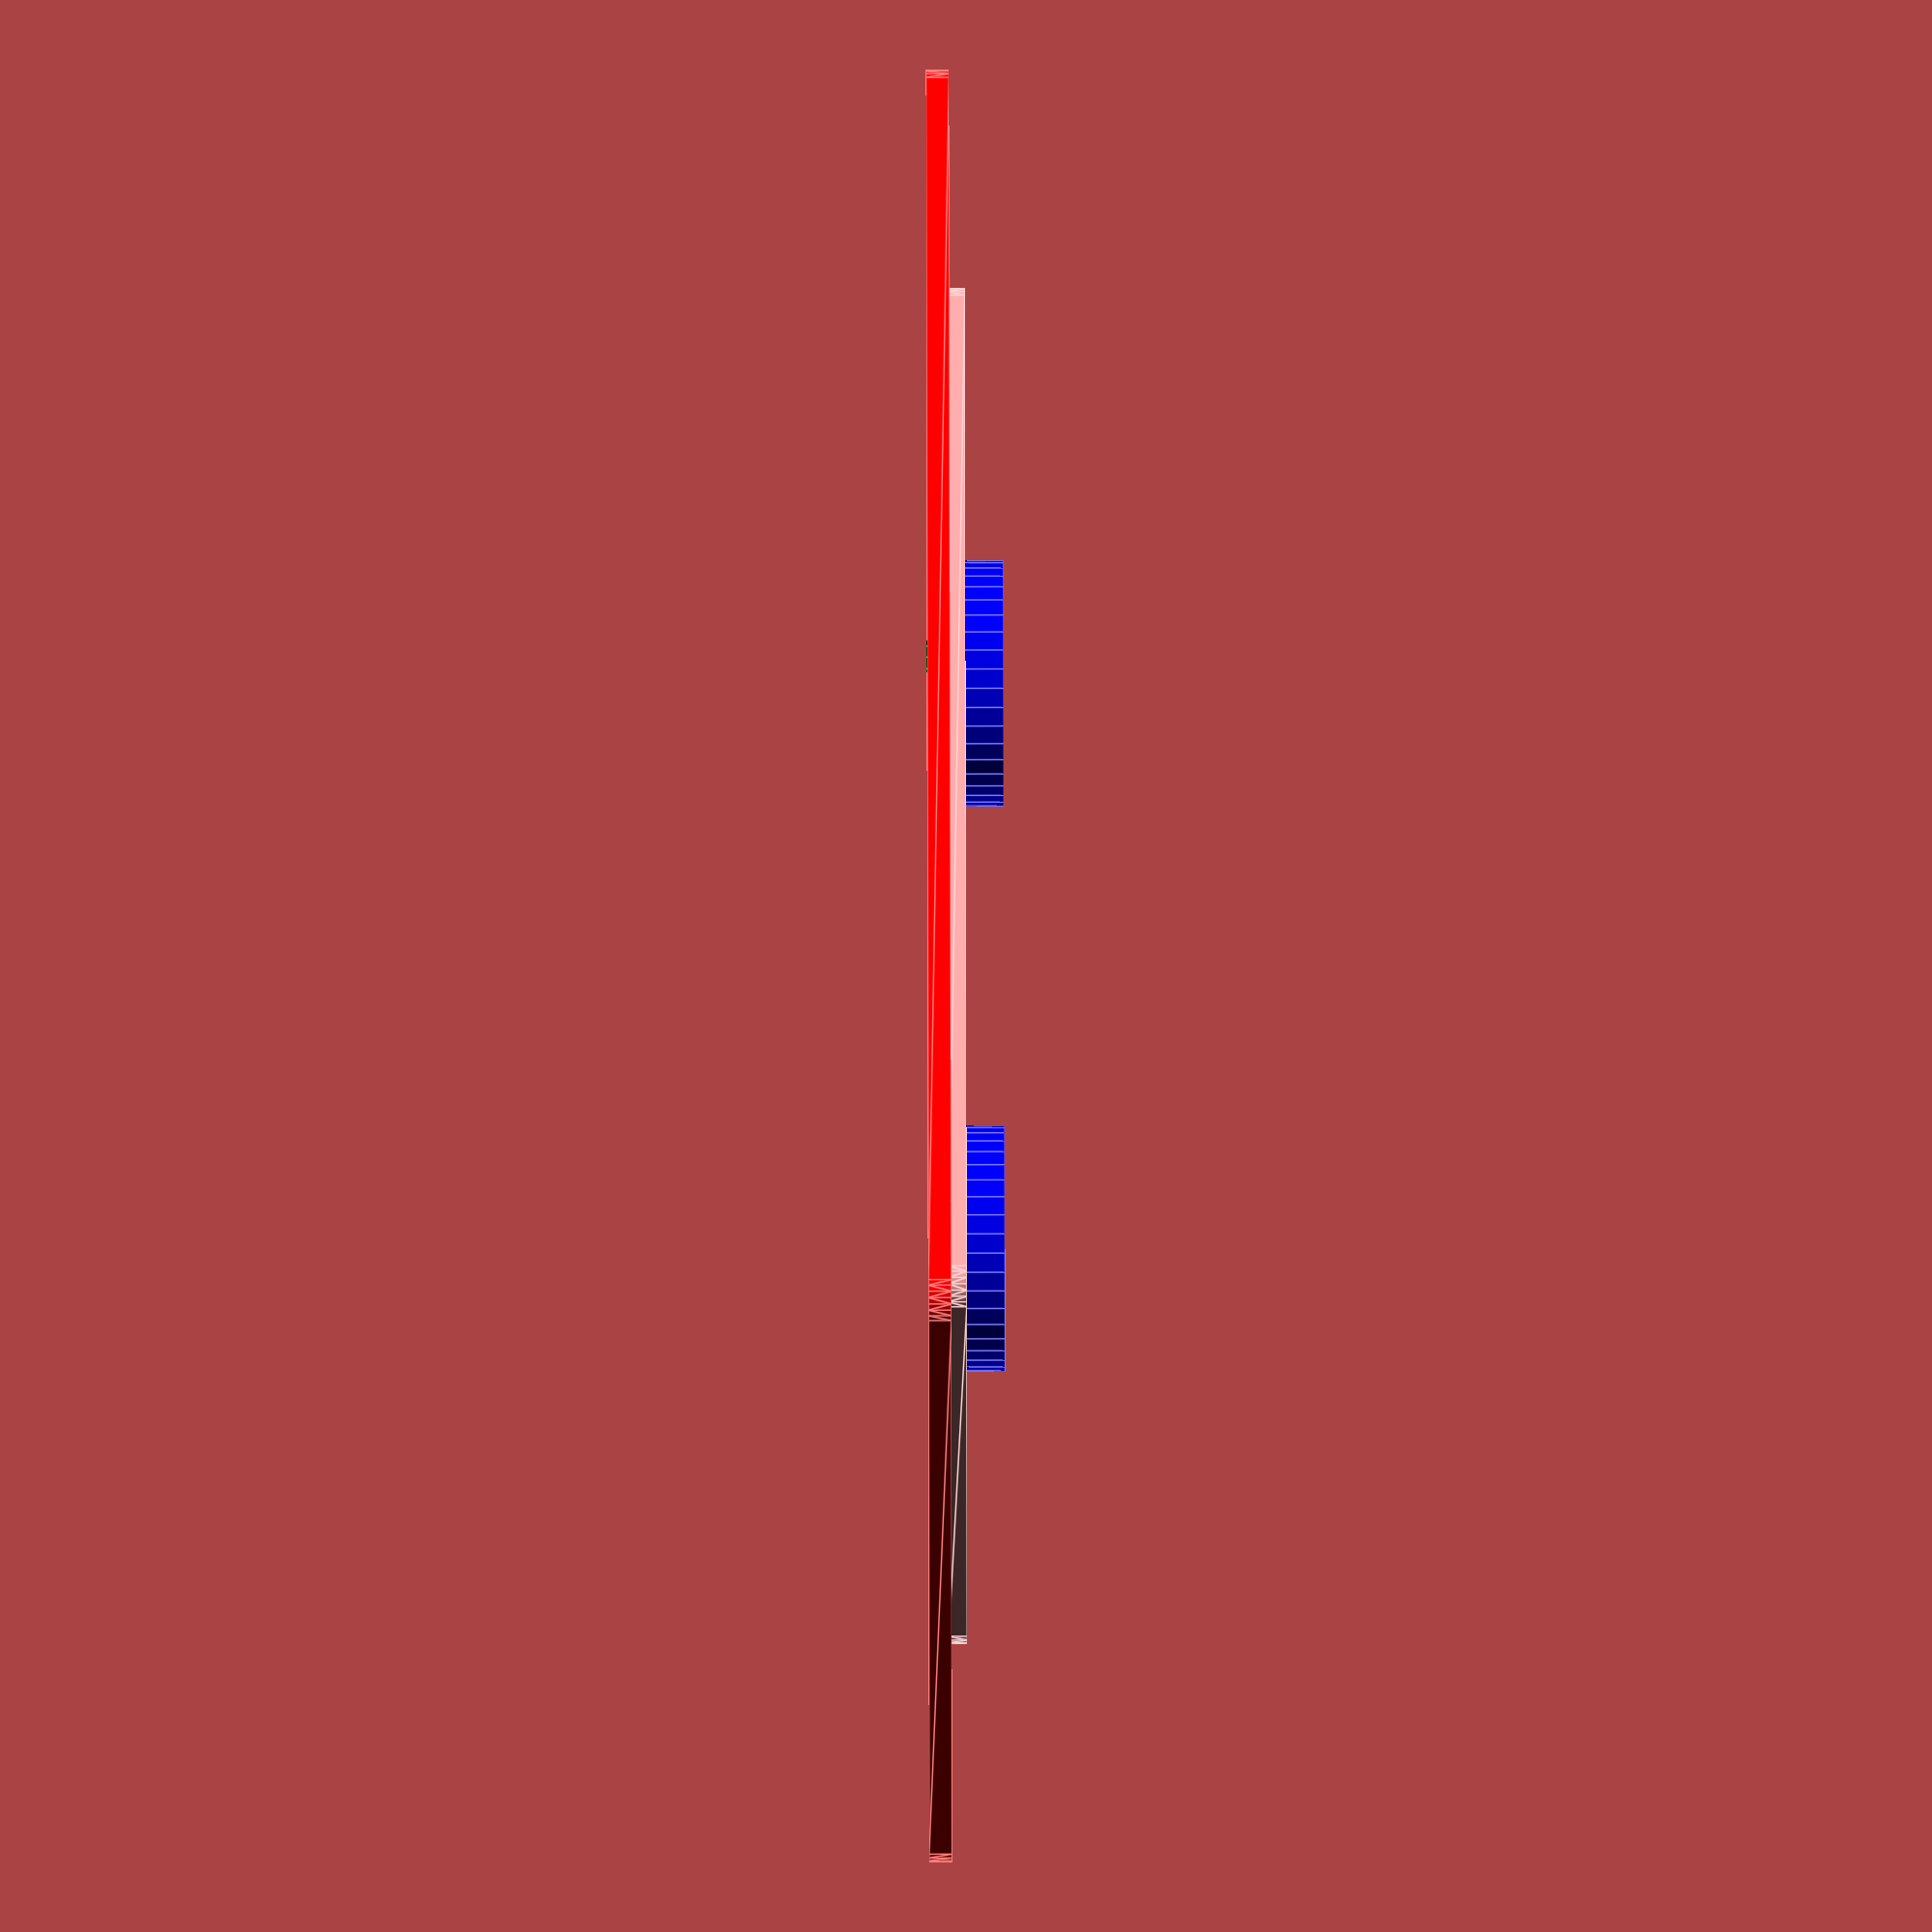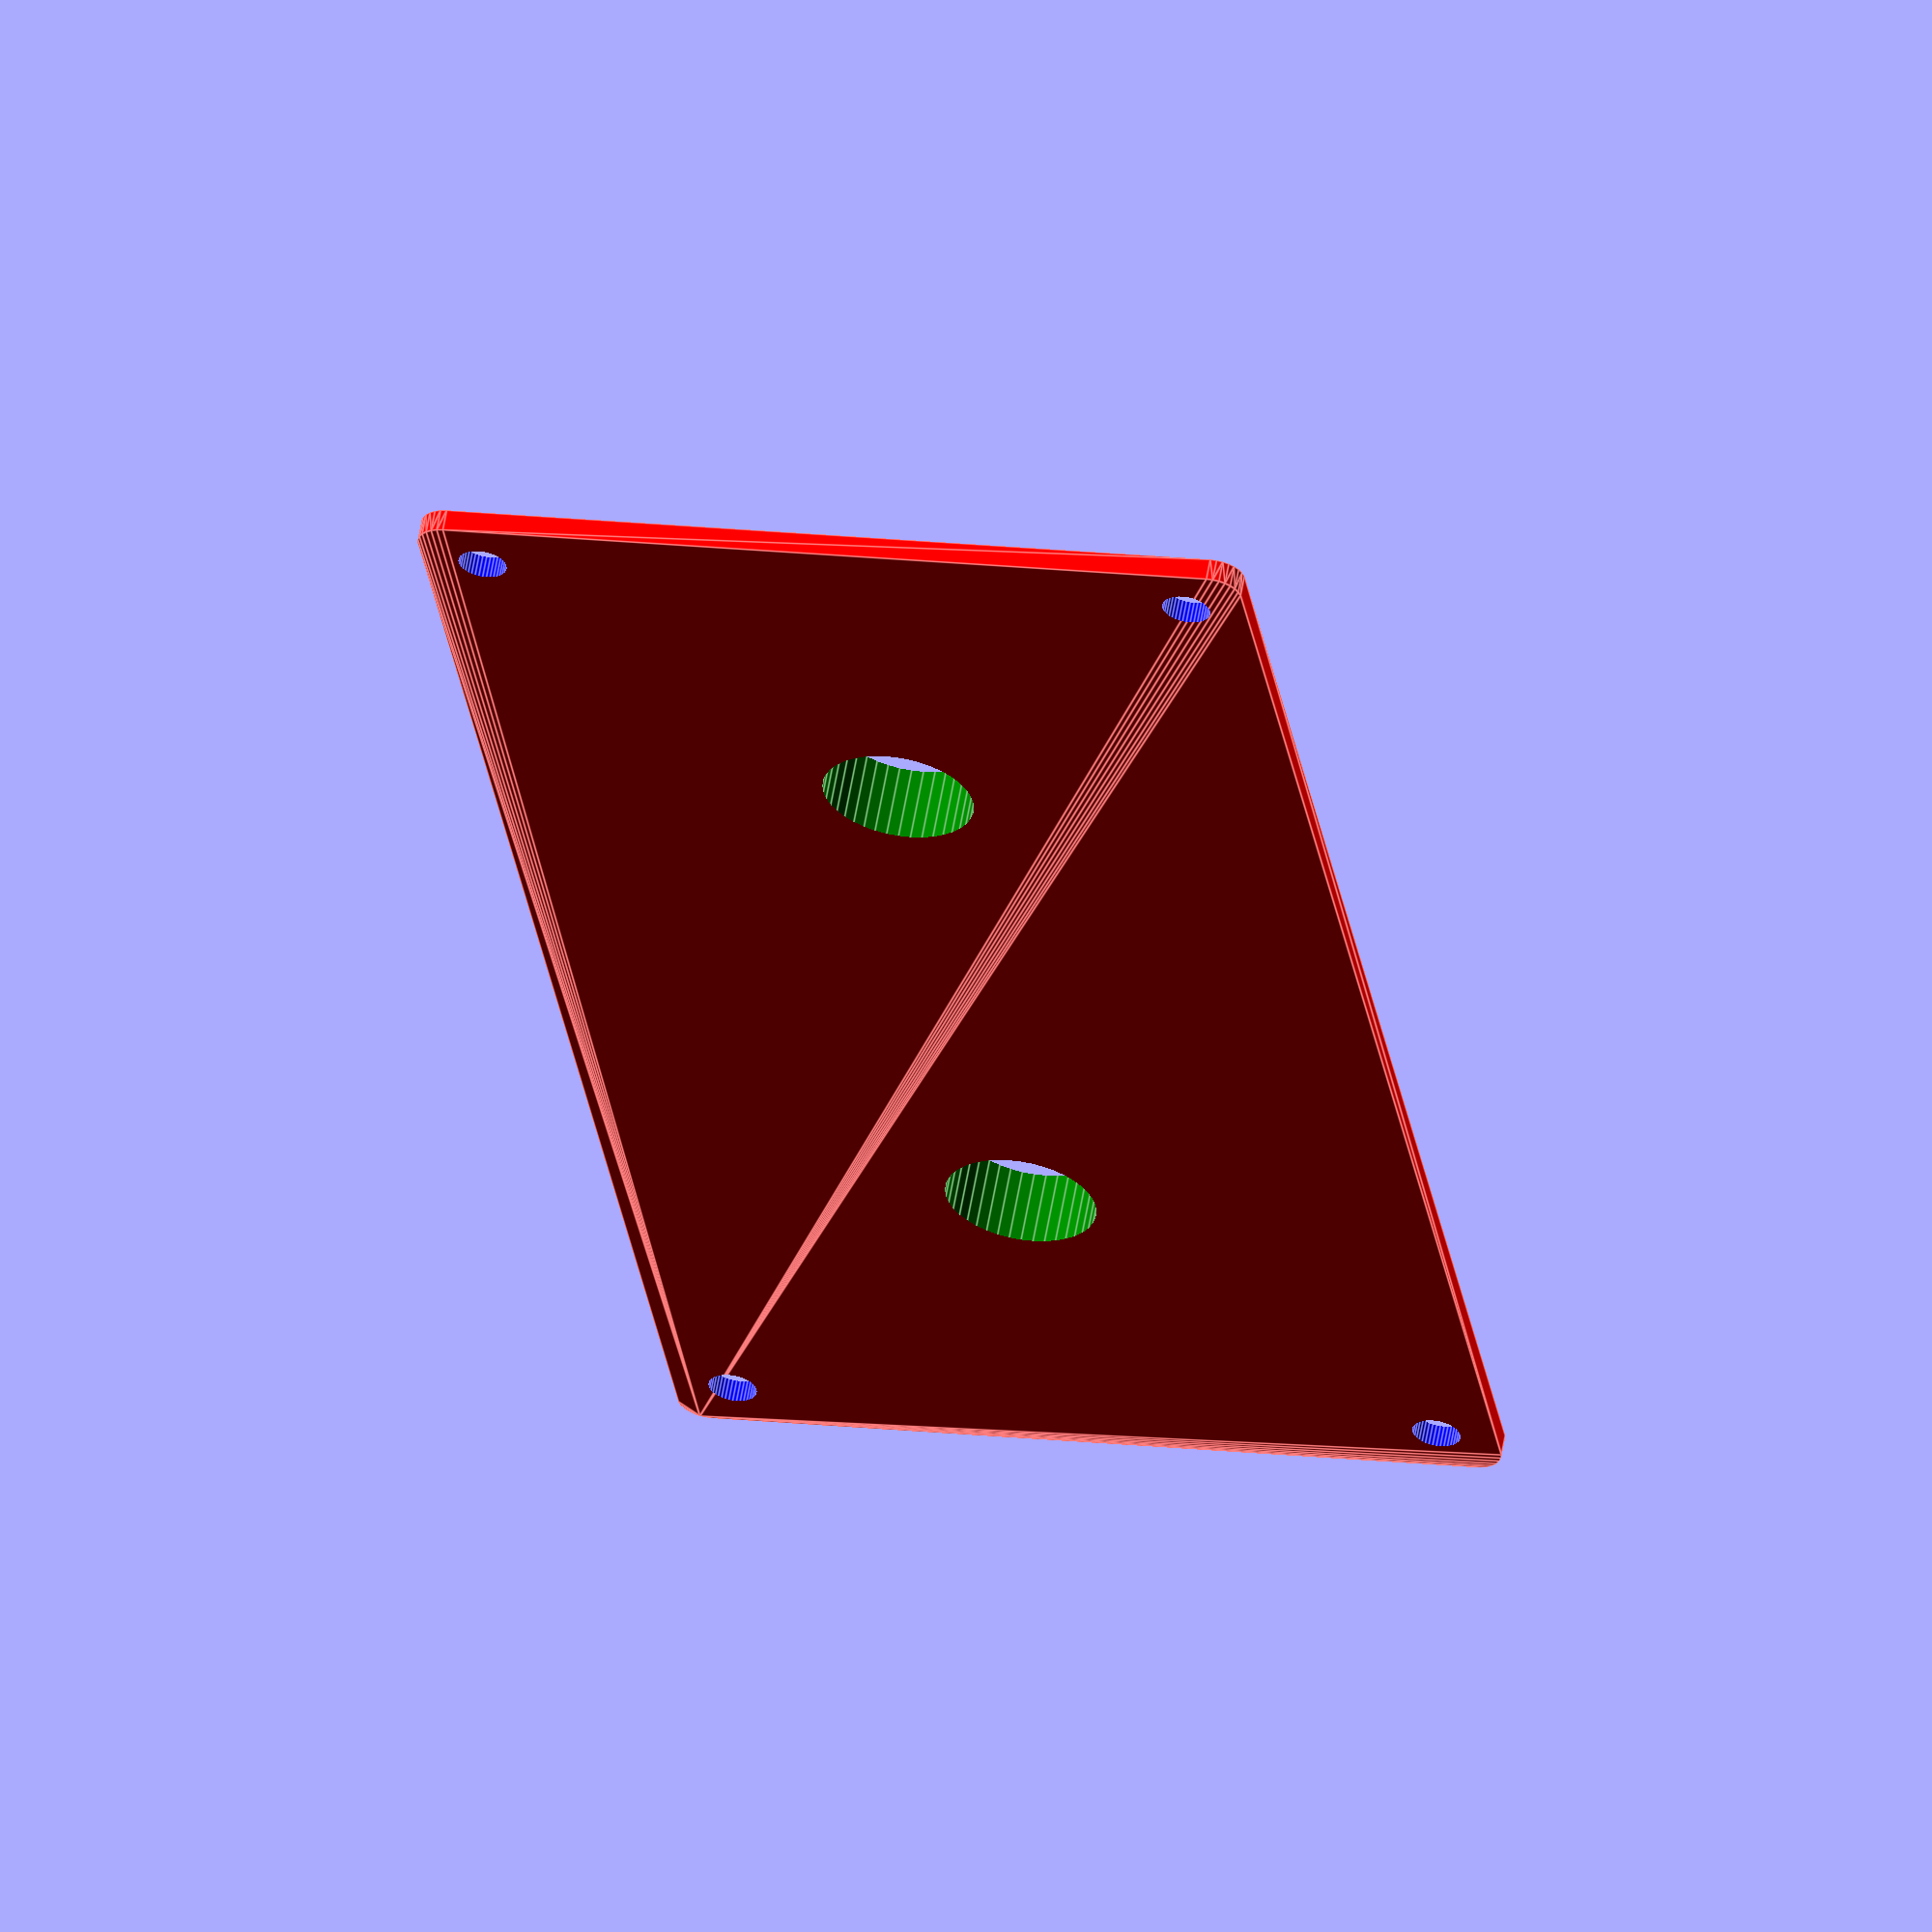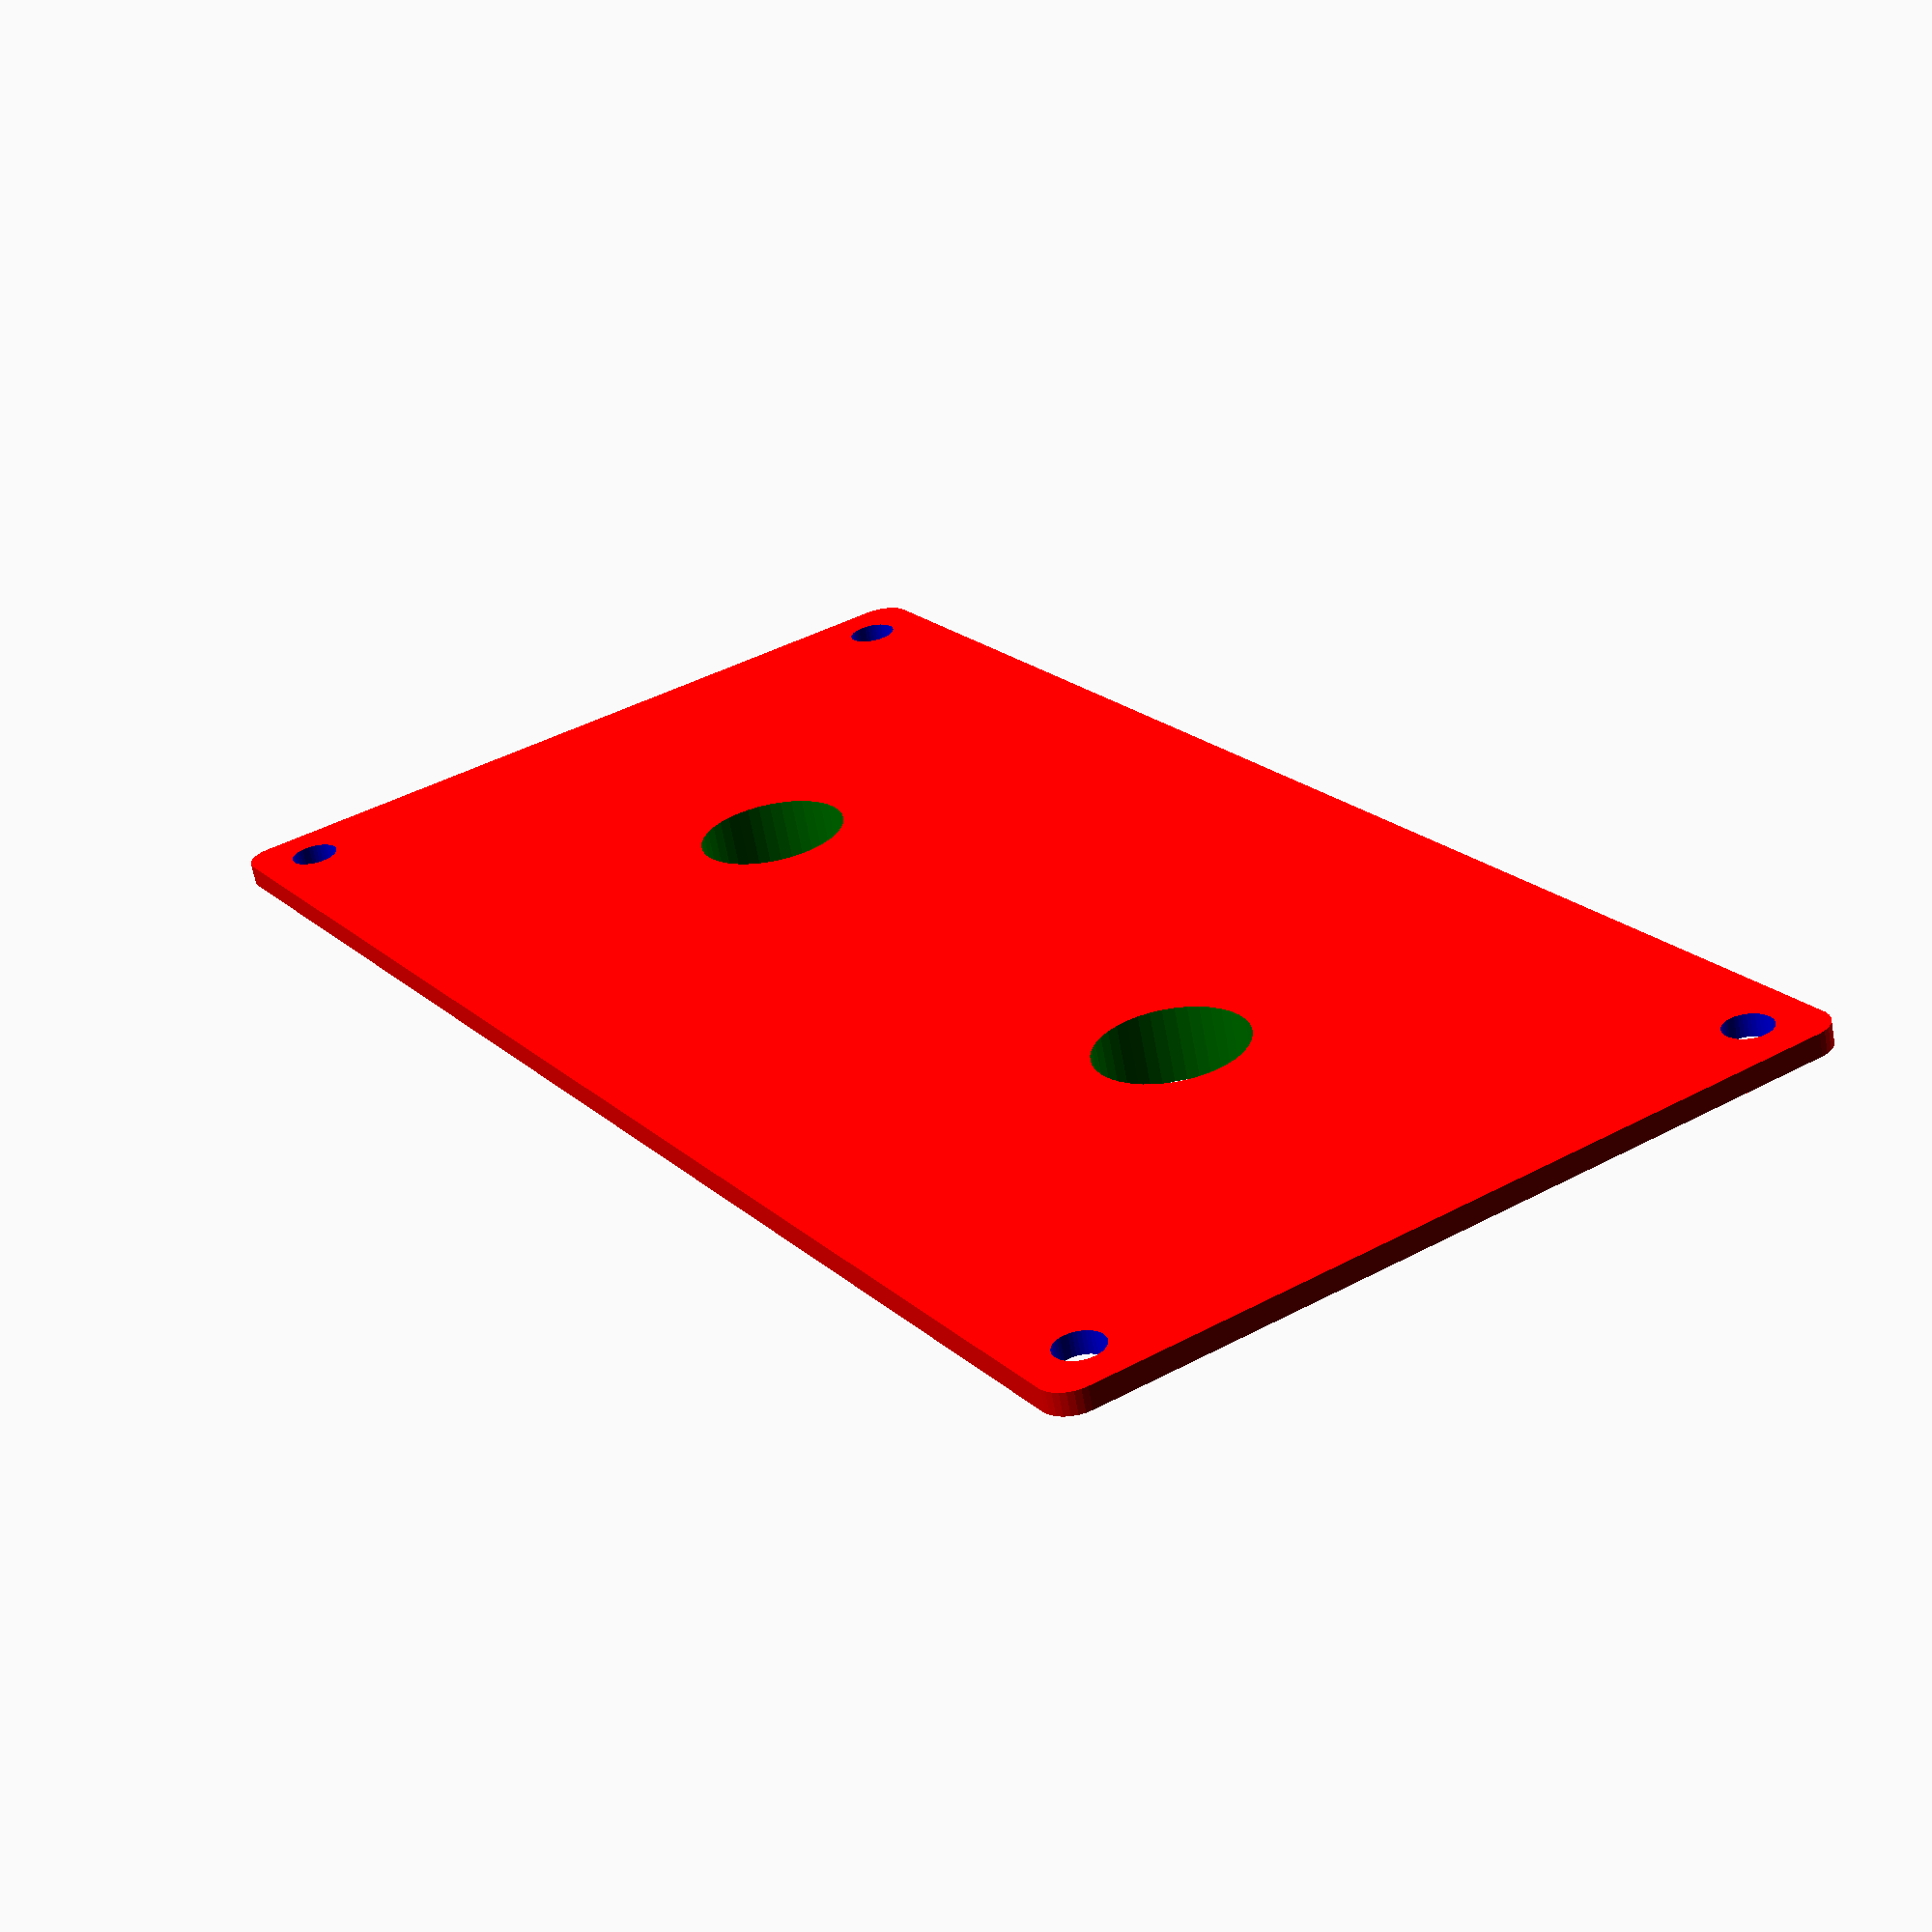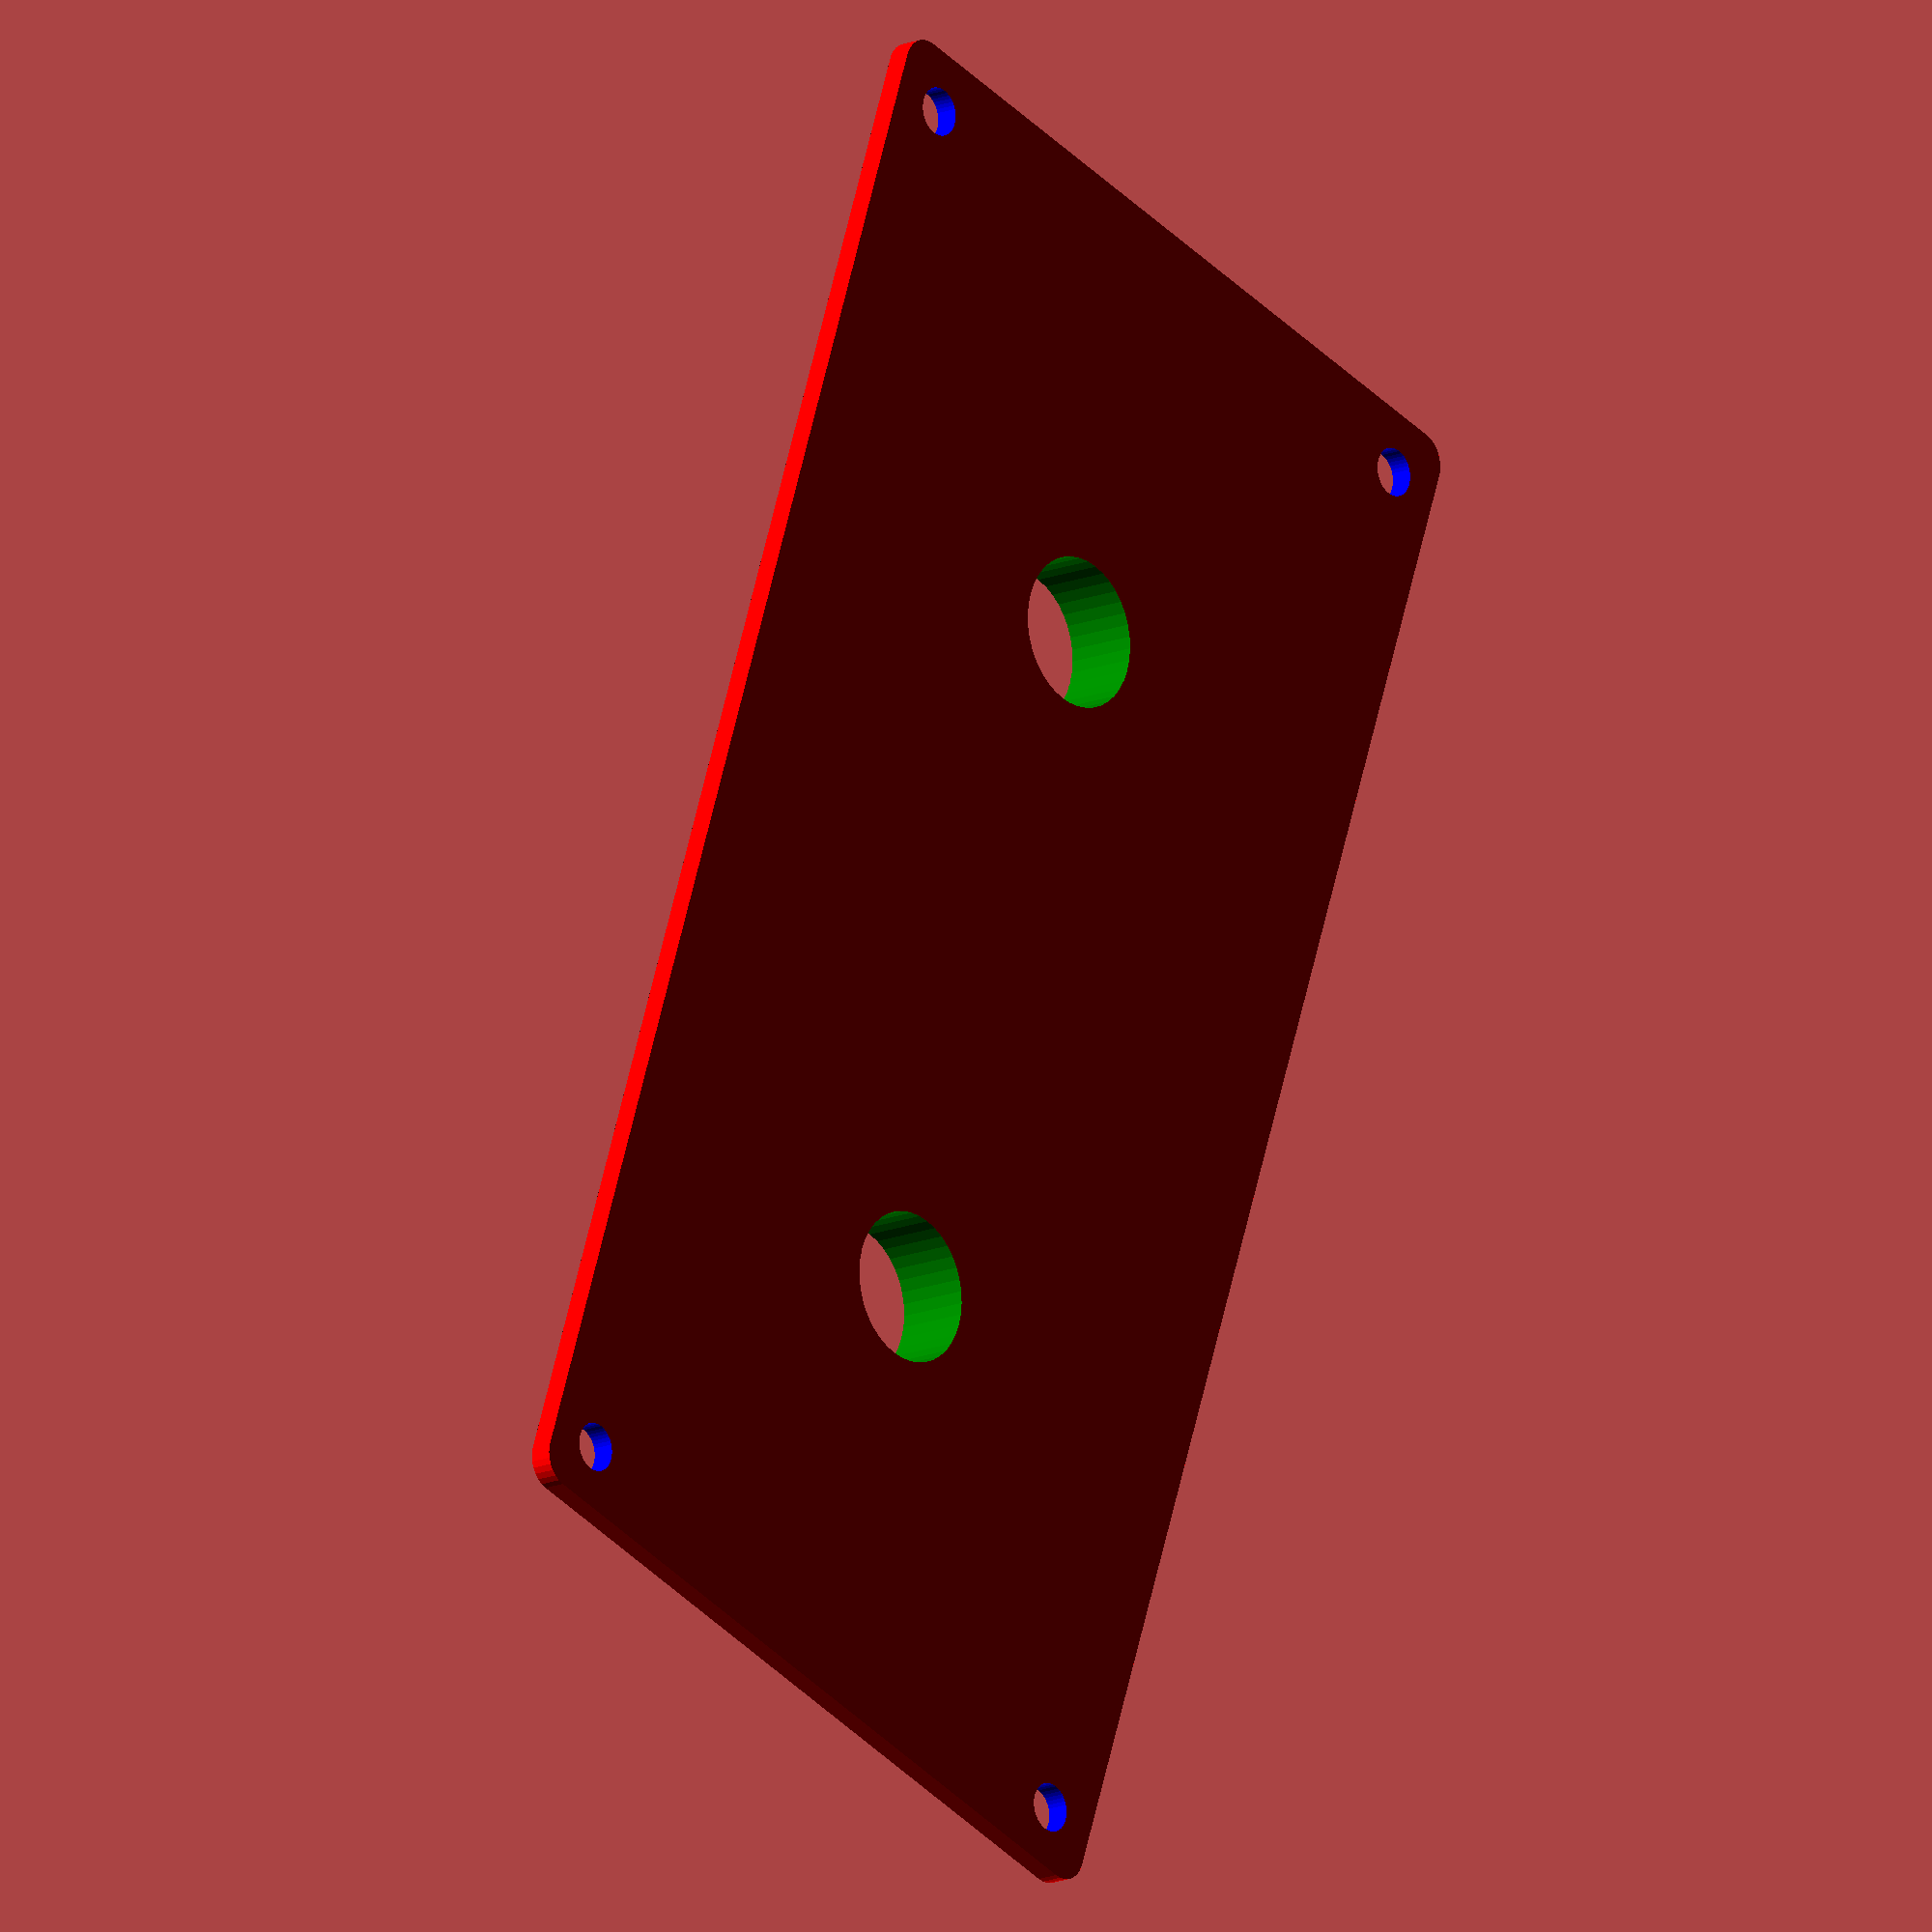
<openscad>

module mainBody() {    
    color("Red")
    translate([2,2,0]) 
    minkowski() {
        $fn=30;
        cube([110-4,55-4,1.5/2]); 
        cylinder(r=2,h=1.5/2);
        }    
}

module bigFrame() {
    color("Red") cube([53,18,10]); 
}

module smallFrame() {
    color("Green") cube([10,10,5]); 
}

module innerFrame() {    
    //color("Red")
    translate([2,2,0]) 
    minkowski() {
        $fn=30;
        cube([89.5-4,35.5-4,1.2/2]); 
        cylinder(r=2,h=1.2/2);
        }   
}

module hole() {
    color("blue") cylinder($fn=40, h=10, r=1.6);
}

module holderBNC() {
    color("blue") cylinder($fn=40, h=2.7, r=8);
}

module holeBNC() {
    color("green") cylinder($fn=40, h=11, r=5);
}

module body() {
    union() {
        mainBody();
        translate([10.25,9.75,1.3]) innerFrame();
        translate([30,27.5,2.3]) holderBNC();
        translate([80,27.5,2.3]) holderBNC();
        }
}

module object(){
    difference() {
        body();    
        translate([30,27.5,-5]) holeBNC();    
        translate([80,27.5,-5]) holeBNC();
        translate([4,4,-5]) hole();
        translate([4,51,-5]) hole();
        translate([106,4,-5]) hole();
        translate([106,51,-5]) hole();
    }    
}

object();


/*
difference() {
    cube(30, center=true);
    sphere(20);
}
translate([0, 0, 30]) {
    cylinder(h=40, r=10);
}
    */
</openscad>
<views>
elev=103.2 azim=209.6 roll=270.1 proj=o view=edges
elev=120.5 azim=99.3 roll=350.2 proj=o view=edges
elev=64.6 azim=121.6 roll=190.4 proj=p view=wireframe
elev=14.8 azim=70.8 roll=131.7 proj=o view=wireframe
</views>
